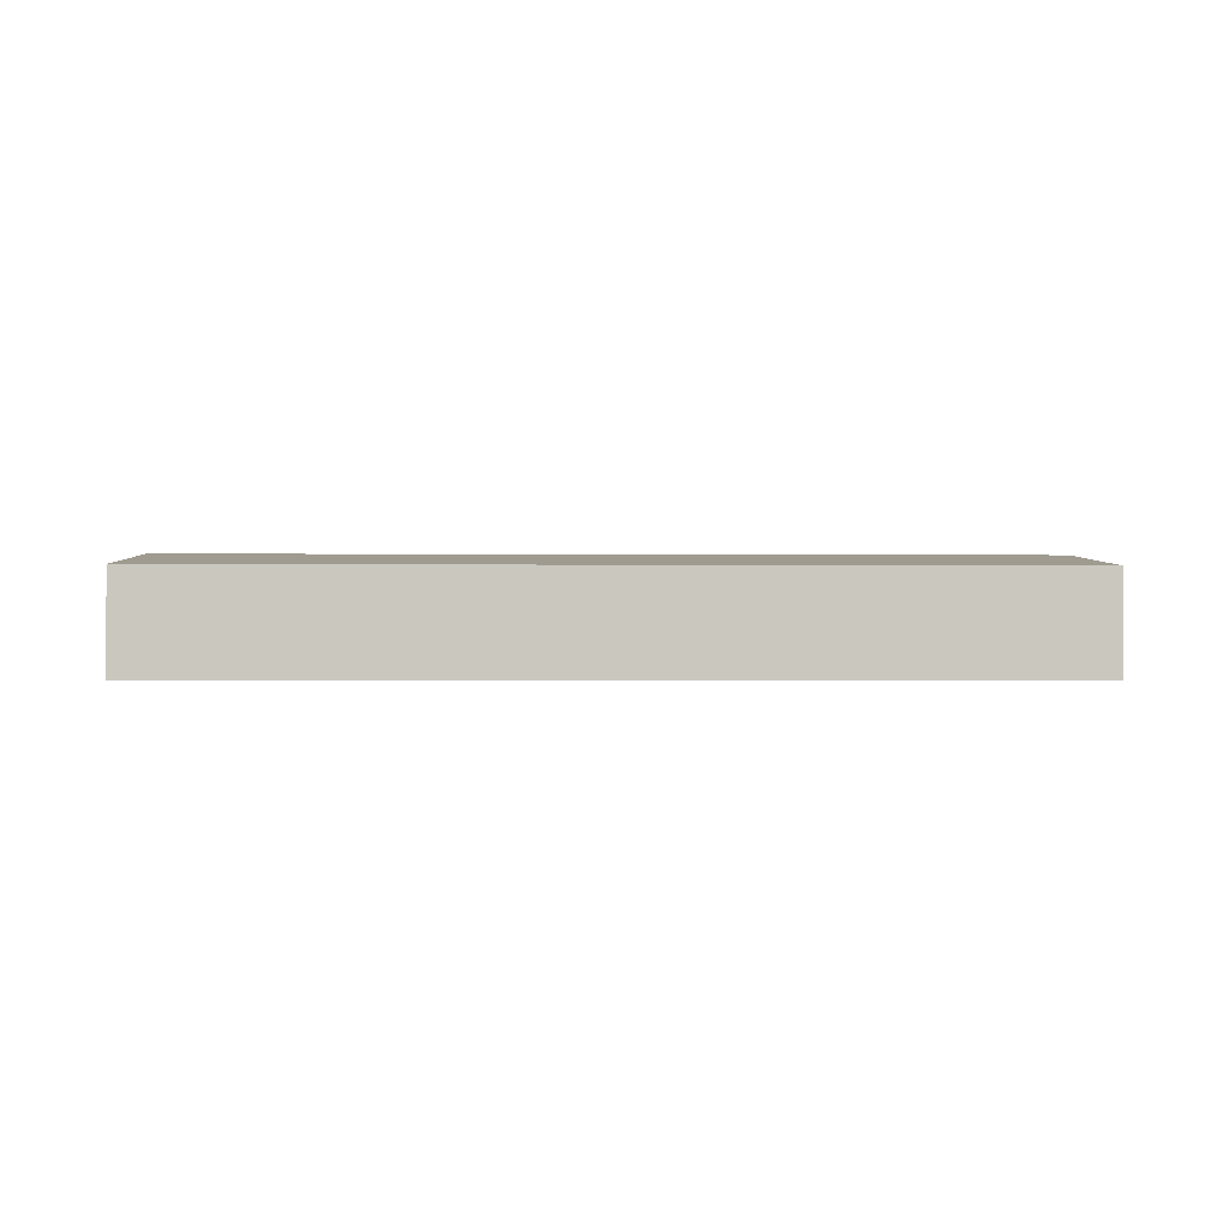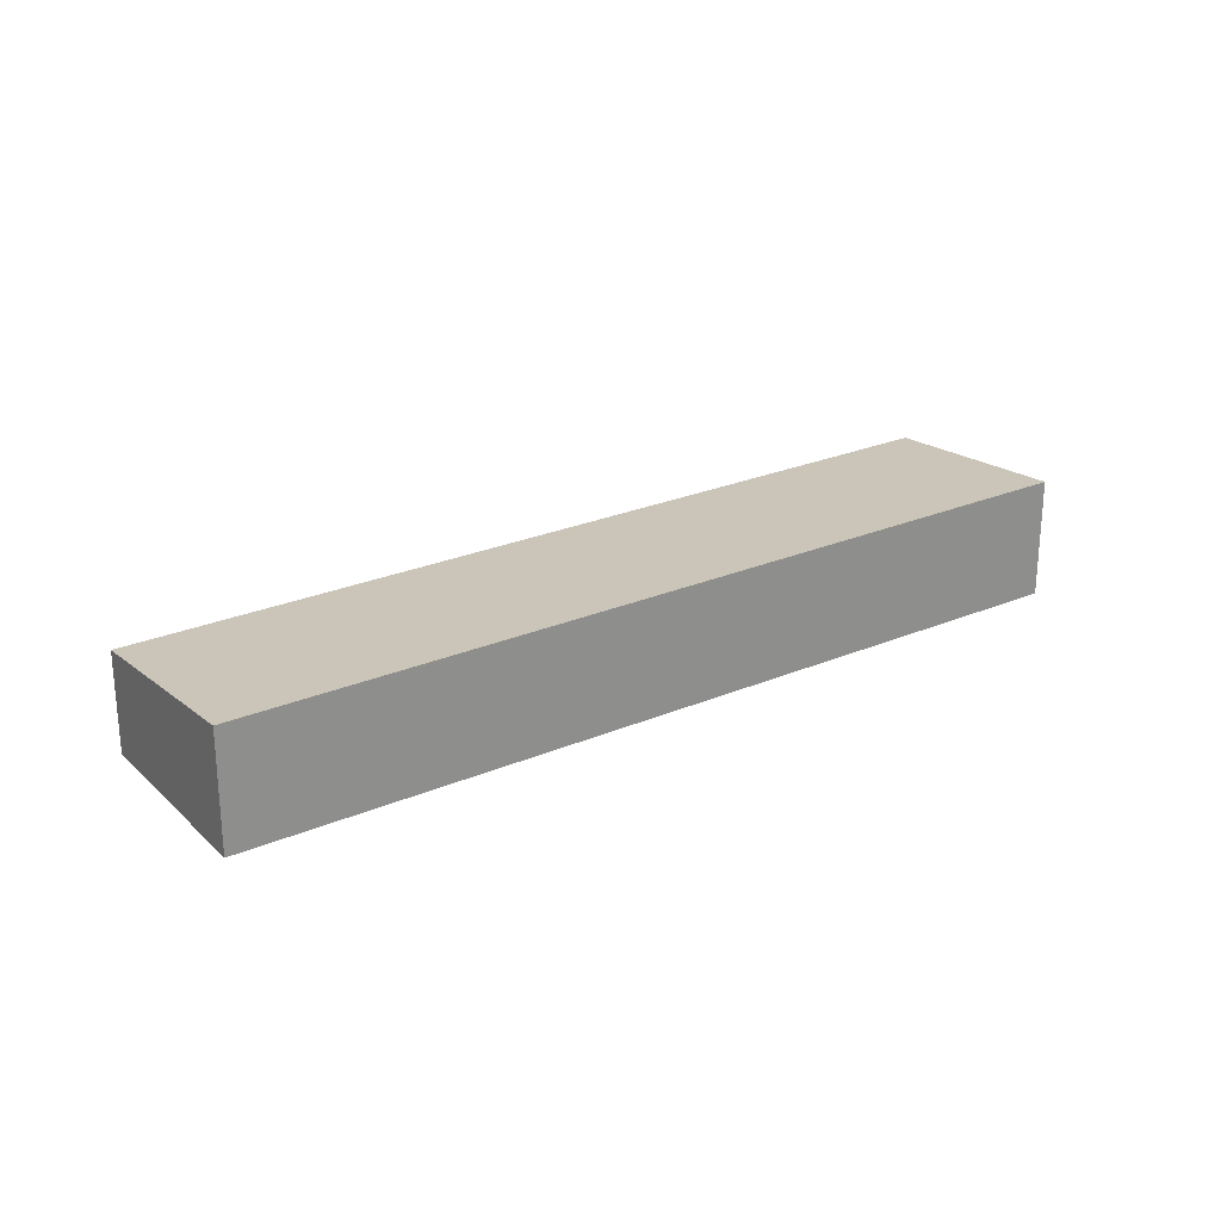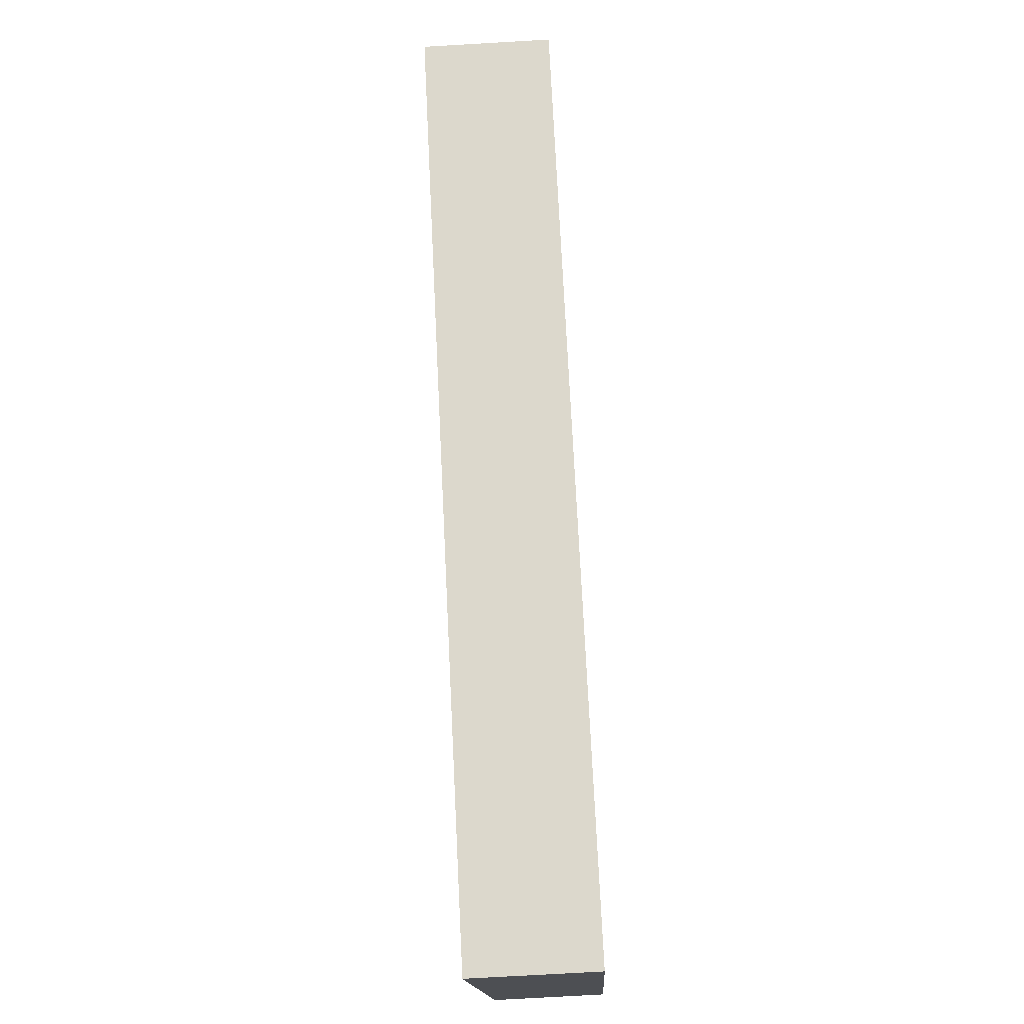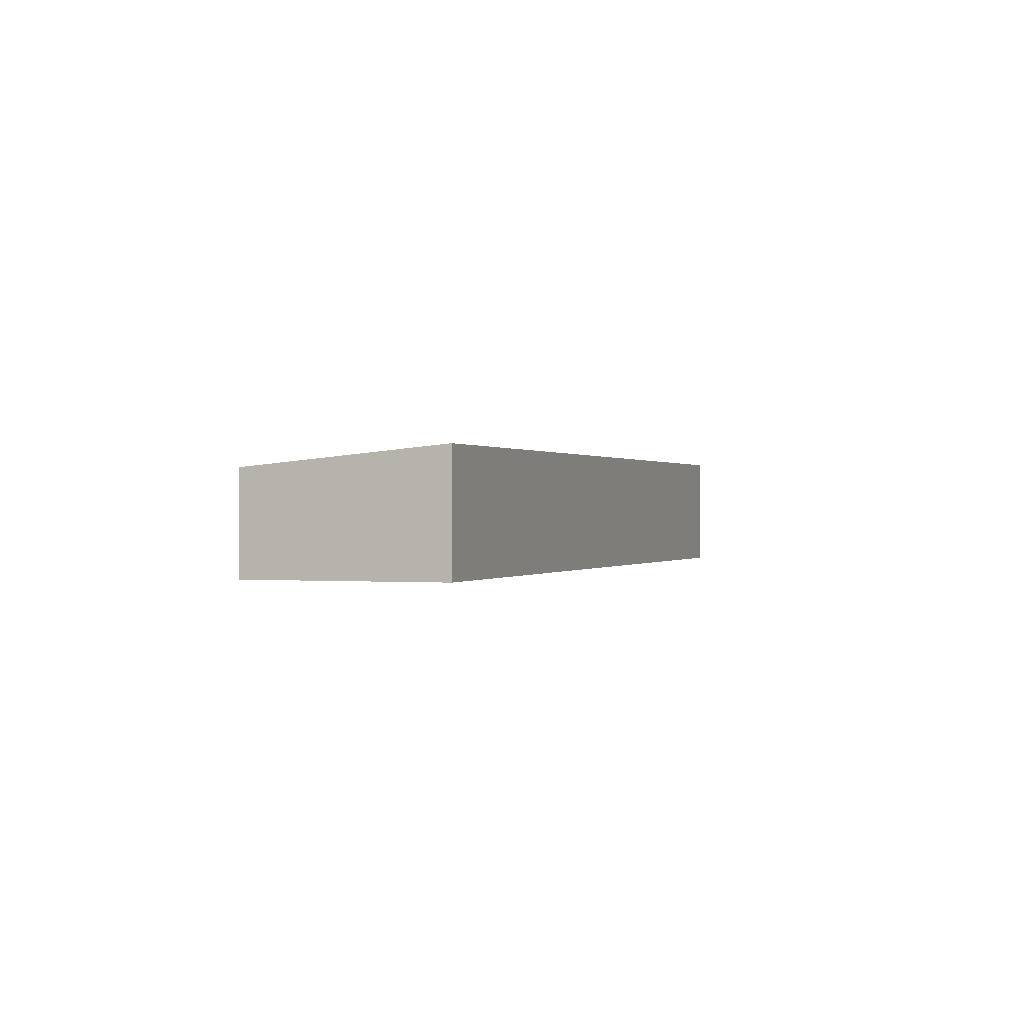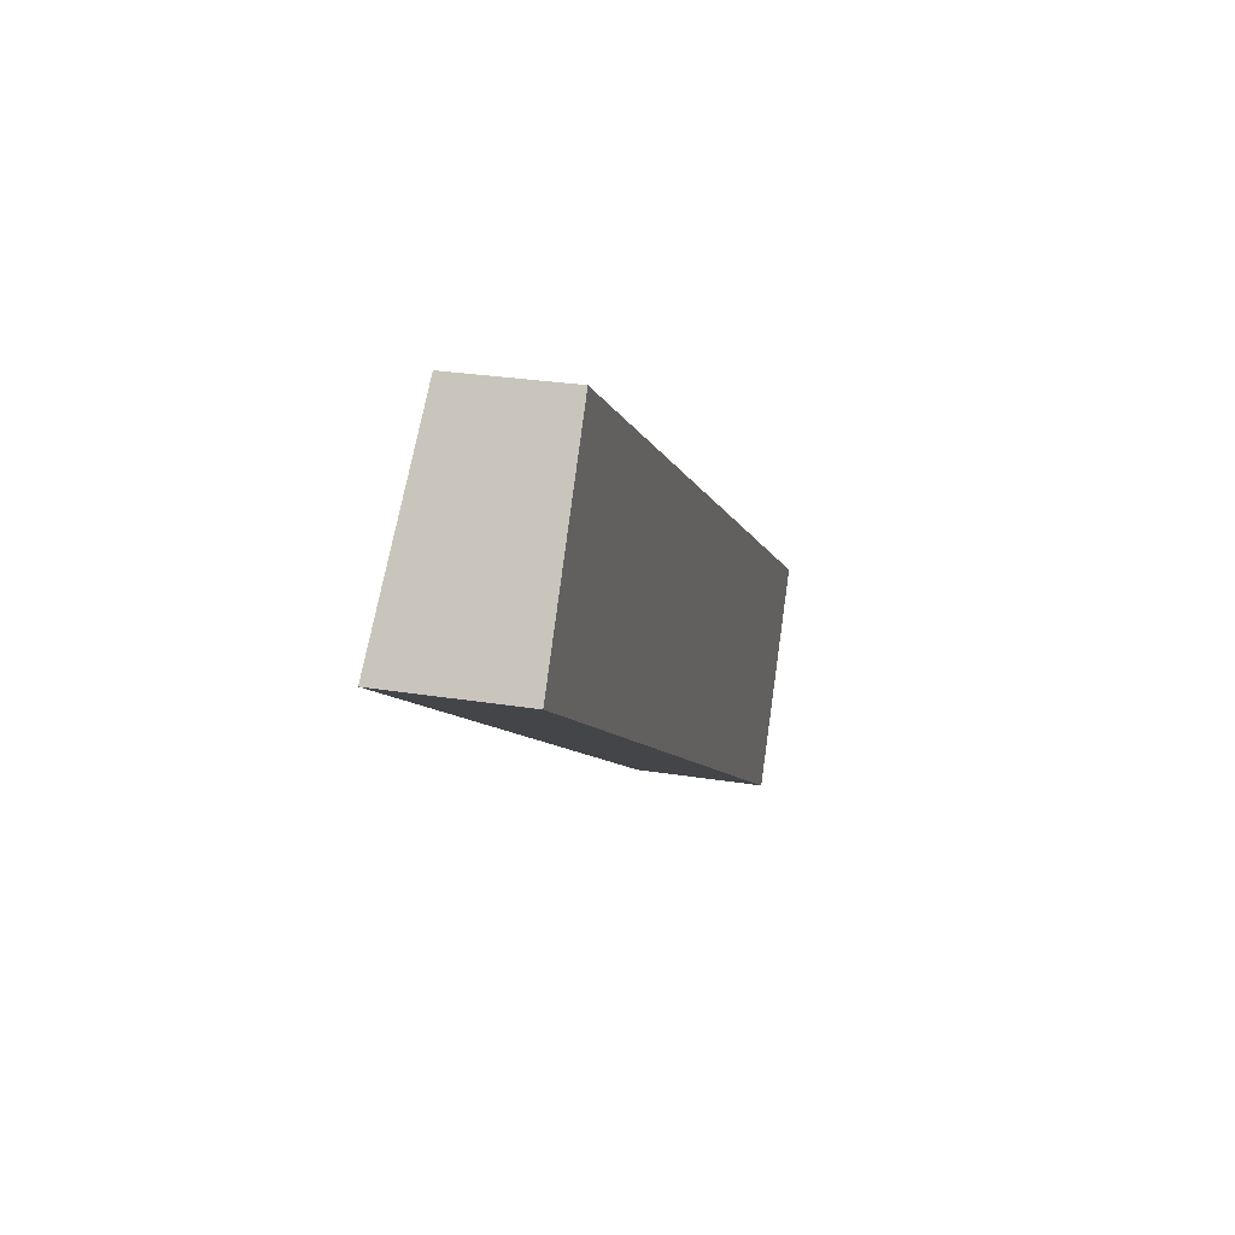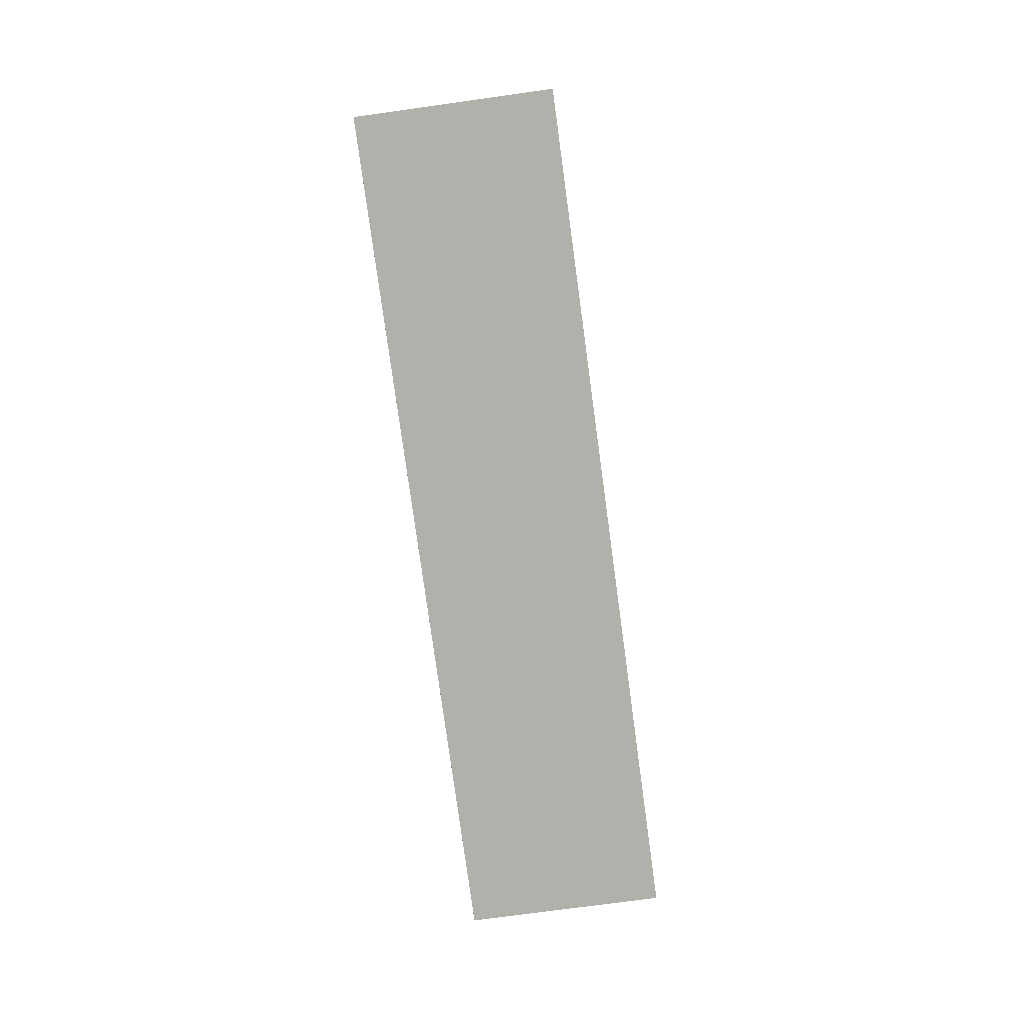
<metadata>
{"format":"obj","ext":"obj","renderer":"f3d","projection":"perspective","resolution":1024,"background":"white","views":[{"elev":-1.3,"azim":31.3,"up":"+Y"},{"elev":25.5,"azim":178.9,"up":"+Y"},{"elev":-74.7,"azim":-86.7,"up":"+Z"},{"elev":0.1,"azim":142.7,"up":"+Y"},{"elev":27.3,"azim":-75.9,"up":"+Z"},{"elev":-78.4,"azim":130.9,"up":"+Y"}]}
</metadata>
<code>
v  0 9.87 6.044e-16
v  70.18 8.293 -25.71
v  60.99 9.87 -39.89
v  9.224 8.304 14.01
v  60.99 2.442e-15 -39.89
v  70.18 1.574e-15 -25.71
v  0 0 0
v  9.224 -8.576e-16 14.01
g defaultobject
f 1 2 3
f 2 1 4
f 2 5 3
f 5 2 6
f 5 1 3
f 1 5 7
f 7 4 1
f 4 7 8
f 8 2 4
f 2 8 6
f 6 7 5
f 7 6 8

</code>
